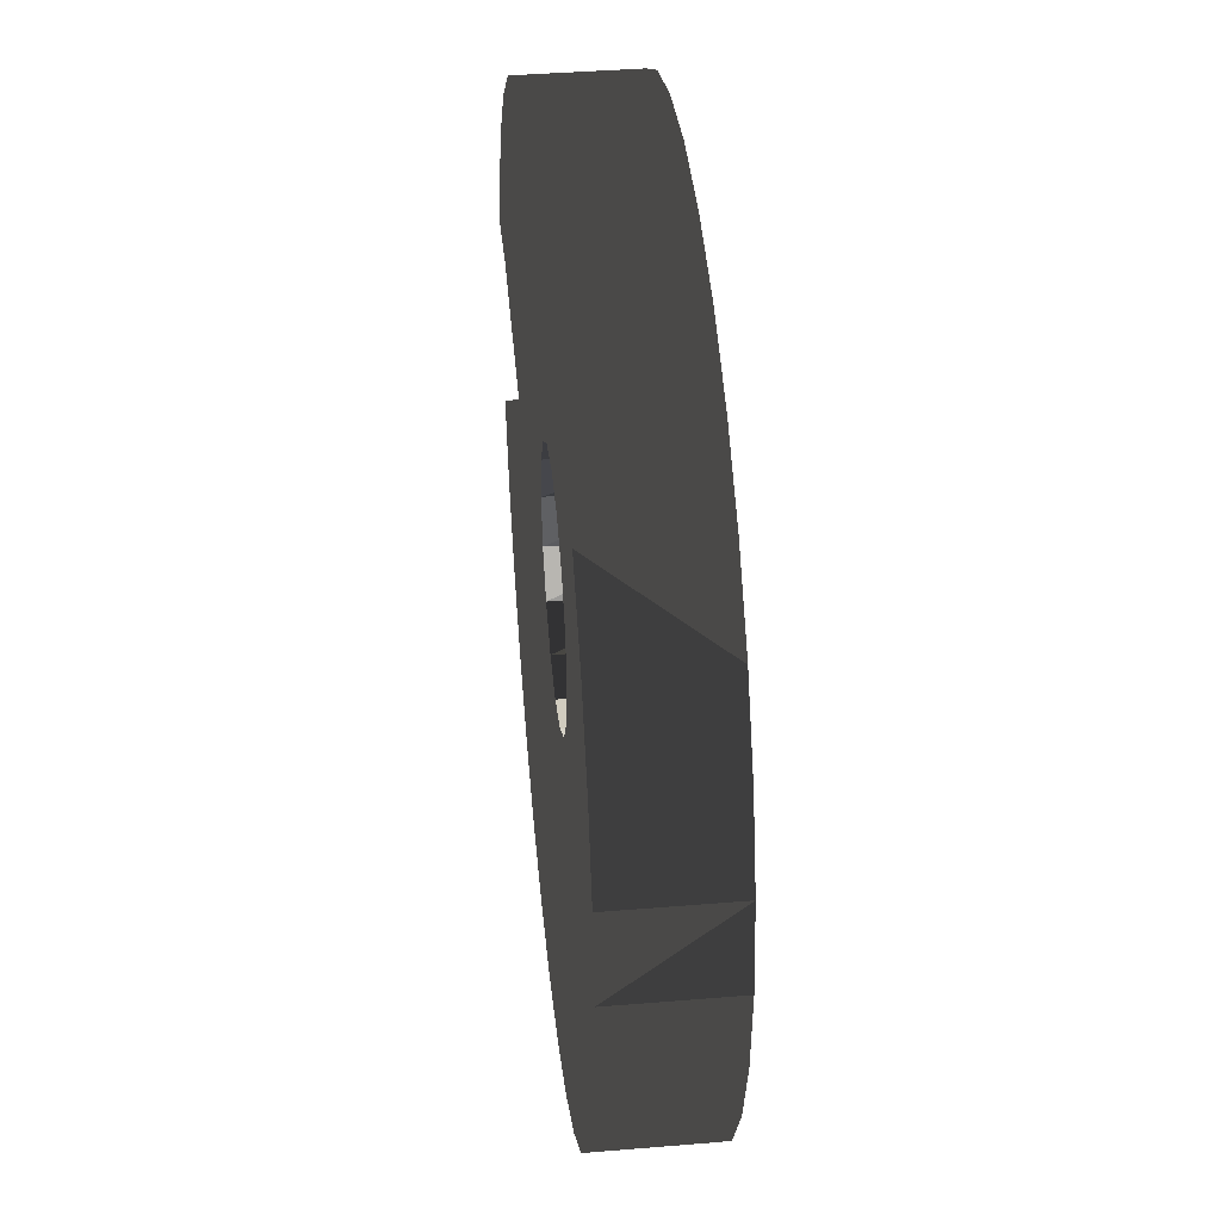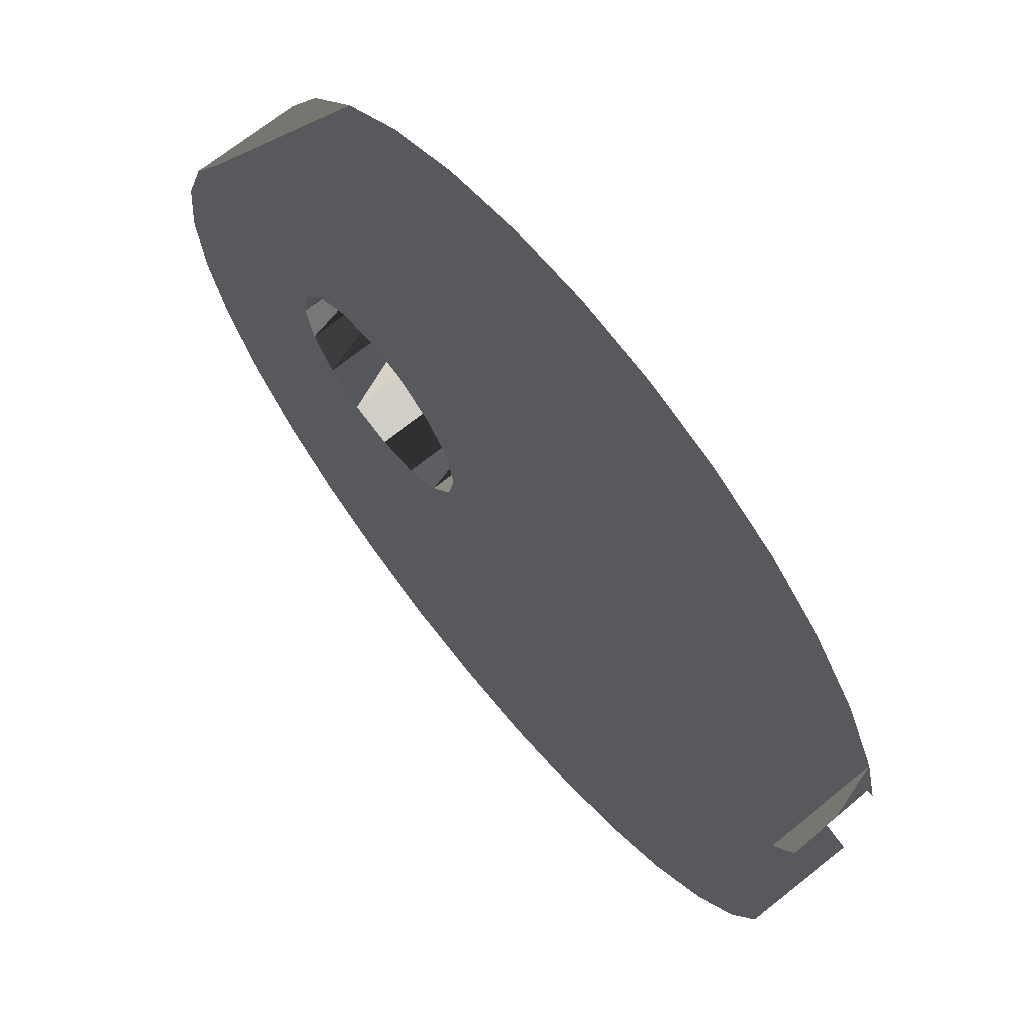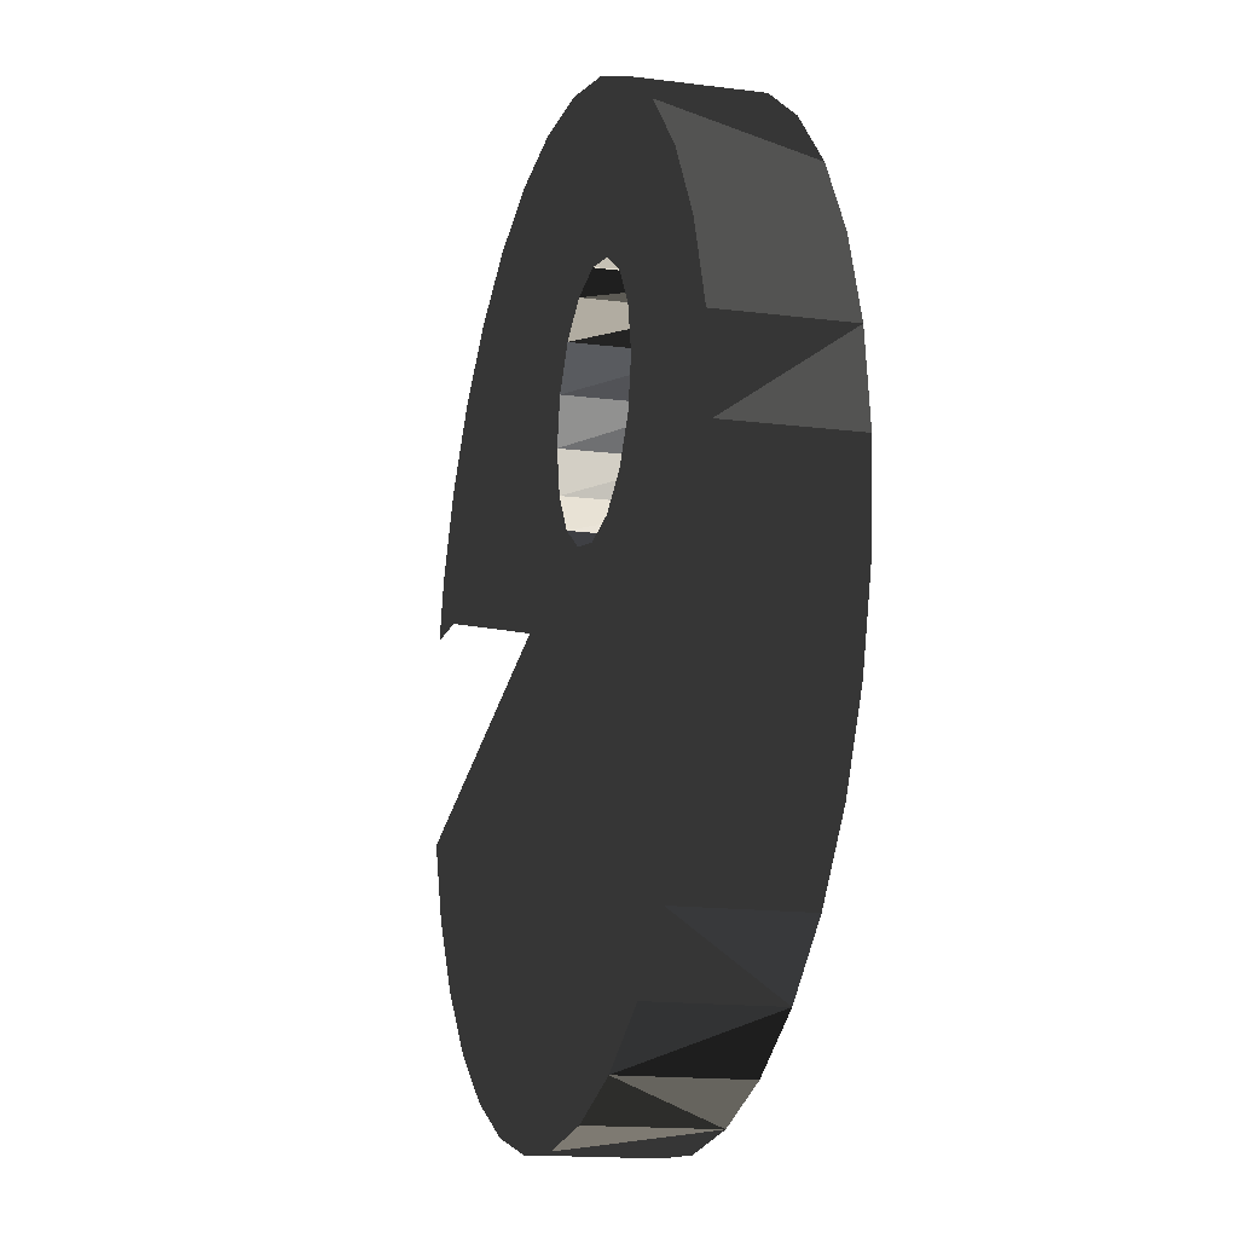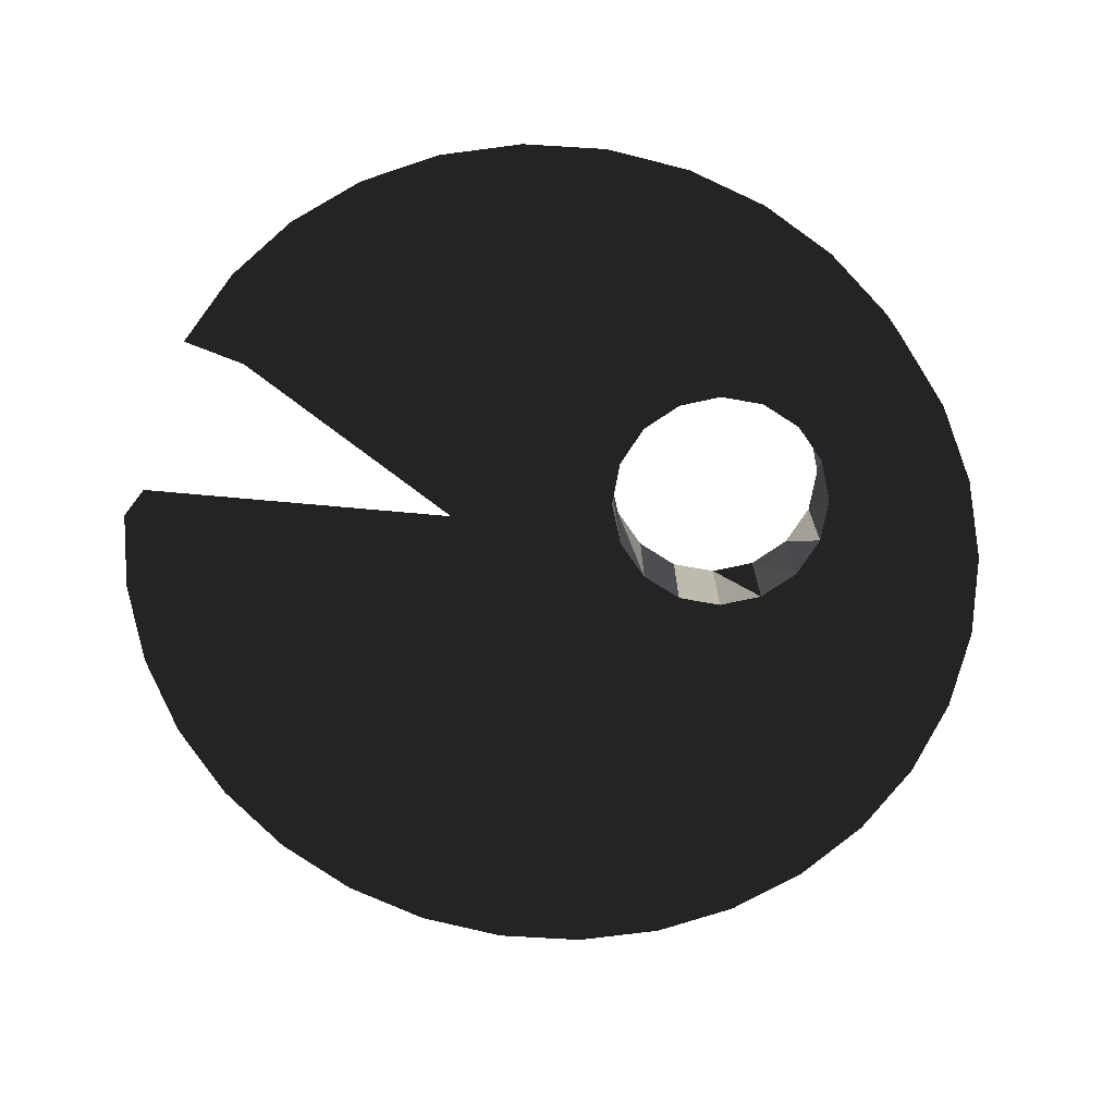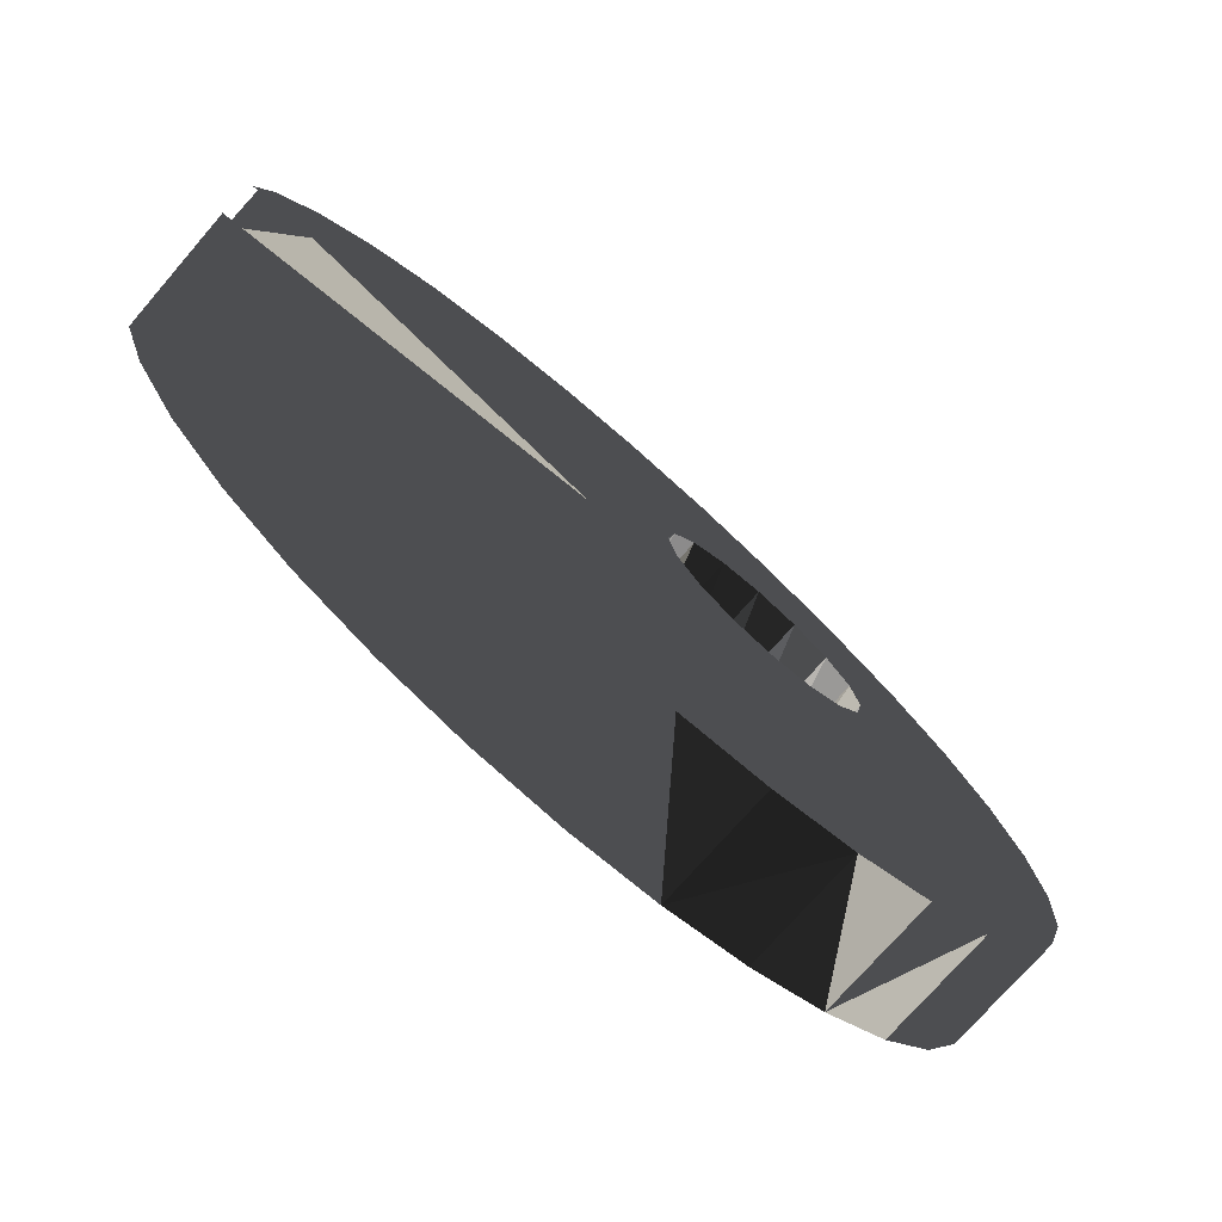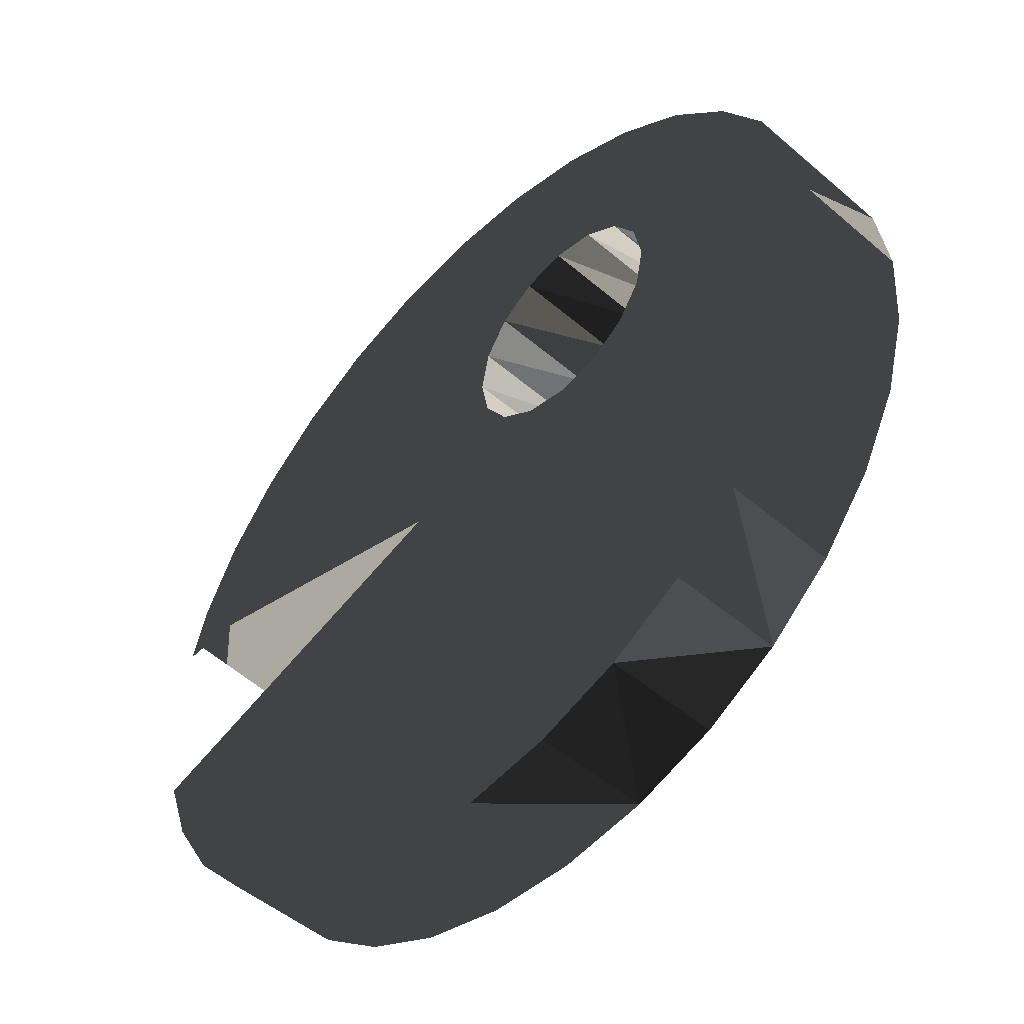
<metadata>
{"format":"obj","ext":"obj","renderer":"f3d","projection":"perspective","resolution":1024,"background":"white","views":[{"elev":40.3,"azim":-95.8,"up":"+Y"},{"elev":68.7,"azim":51.0,"up":"+Y"},{"elev":-15.5,"azim":-105.2,"up":"+Y"},{"elev":-71.8,"azim":158.5,"up":"+Z"},{"elev":-76.1,"azim":138.4,"up":"+Y"},{"elev":-49.7,"azim":-133.3,"up":"+Y"}]}
</metadata>
<code>
v -10.62 28.92 0
v -10.62 28.92 5.001
v -11 27 5.001
v -11 27 0
v -9.538 30.54 0
v -9.538 30.54 5.001
v -7.915 31.62 0
v -7.915 31.62 5.001
v -6 32 0
v -6 32 5.001
v -4.085 31.62 0
v -4.085 31.62 5.001
v -2.462 30.54 0
v -2.462 30.54 5.001
v -1.378 28.92 0
v -1.378 28.92 5.001
v -0.997 27 0
v -0.997 27 5.001
v -1.378 25.08 0
v -1.378 25.08 5.001
v -2.462 23.46 0
v -2.462 23.46 5.001
v -4.085 22.38 0
v -4.085 22.38 5.001
v -6 22 0
v -6 22 5.001
v -7.915 22.38 0
v -7.915 22.38 5.001
v -9.538 23.46 0
v -9.538 23.46 5.001
v -10.62 25.08 0
v -10.62 25.08 5.001
v -7.037 38.81 5.001
v -7.037 38.81 0
v -10.55 37.18 0
v -10.55 37.18 5.001
v -3.249 39.76 5.001
v -3.249 39.76 0
v -0.663 2.011 5.001
v -0.663 2.011 0
v -4.55 2.512 5.001
v -4.55 2.512 0
v -8.262 3.724 5.001
v -8.262 3.724 0
v -11.66 5.599 5.001
v -11.66 5.599 0
v -14.6 8.066 5.001
v -14.6 8.066 0
v -16.99 11.03 5.001
v -16.99 11.03 0
v -18.72 14.38 5.001
v -18.72 14.38 0
v -19.73 17.98 5.001
v -19.73 17.98 0
v -19.99 21.7 5.001
v -19.99 21.7 0
v -19.48 25.39 5.001
v -19.48 25.39 0
v -18.21 28.91 5.001
v -18.21 28.91 0
v -16.25 32.13 5.001
v -16.25 32.13 0
v 19.23 25.8 1.88
v 19.26 25.7 4.097
v 18.72 27.62 5.001
v 19.21 25.89 0.04056
v 19.42 25.13 0
v 18.72 27.62 0
v 19.27 25.66 5.001
v 2.997 20.88 5.001
v 2.997 21 2.742
v 10.27 23.02 5.001
v 12.8 24.02 0
v 2.997 21.14 0
v 13.18 24.13 0
v 16.03 24.7 5.001
v 19.35 16.27 1.412
v 14.31 17.83 0
v 19.29 16.1 5.001
v 19.38 16.34 0
v 16.57 25.12 0
v -13.66 34.92 5.001
v -13.66 34.92 0
v 16.25 9.87 5.001
v 13.66 7.079 0
v 16.25 9.87 0
v 13.66 7.079 5.001
v 10.55 4.824 0
v 10.55 4.824 5.001
v 7.037 3.189 0
v 7.037 3.189 5.001
v 3.249 2.24 0
v 3.249 2.24 5.001
v 16.99 30.97 5.001
v 16.99 30.97 0
v 0.663 39.99 5.001
v 0.663 39.99 0
v 4.55 39.49 5.001
v 4.55 39.49 0
v 8.262 38.28 5.001
v 8.262 38.28 0
v 11.66 36.4 5.001
v 11.66 36.4 0
v 14.6 33.93 5.001
v 14.6 33.93 0
v 18.21 13.09 5.001
v 18.21 13.09 0
f 1 2 3
f 1 3 4
f 5 6 2
f 5 2 1
f 7 8 6
f 7 6 5
f 9 10 8
f 9 8 7
f 11 12 10
f 11 10 9
f 13 14 12
f 13 12 11
f 15 16 14
f 15 14 13
f 17 18 16
f 17 16 15
f 19 20 18
f 19 18 17
f 21 22 20
f 21 20 19
f 23 24 22
f 23 22 21
f 24 23 25
f 24 25 26
f 27 28 26
f 27 26 25
f 29 30 28
f 29 28 27
f 31 32 30
f 31 30 29
f 32 31 4
f 32 4 3
f 33 34 35
f 33 35 36
f 37 38 34
f 37 34 33
f 40 39 41
f 40 41 42
f 41 43 44
f 41 44 42
f 43 45 44
f 44 45 46
f 45 47 48
f 45 48 46
f 49 50 48
f 49 48 47
f 51 52 50
f 51 50 49
f 53 54 52
f 53 52 51
f 55 56 54
f 55 54 53
f 57 58 56
f 57 56 55
f 59 60 58
f 59 58 57
f 61 62 60
f 61 60 59
f 83 62 61
f 64 63 65
f 66 68 63
f 67 68 66
f 65 63 68
f 70 71 72
f 73 71 74
f 75 81 63
f 71 73 72
f 73 75 72
f 76 72 75
f 75 63 76
f 64 76 63
f 76 64 69
f 74 71 78
f 71 70 78
f 79 78 70
f 77 78 79
f 80 78 77
f 63 81 66
f 66 81 67
f 82 83 61
f 36 35 83
f 36 83 82
f 85 86 84
f 85 84 87
f 85 87 88
f 89 88 87
f 90 88 91
f 89 91 88
f 92 90 93
f 90 91 93
f 93 39 92
f 40 92 39
f 95 94 68
f 65 68 94
f 69 64 65
f 96 37 12
f 20 72 18
f 28 47 26
f 30 51 28
f 57 55 32
f 24 26 41
f 41 70 24
f 3 2 59
f 59 57 3
f 32 3 57
f 32 55 30
f 53 30 55
f 51 30 53
f 49 28 51
f 47 28 49
f 45 26 47
f 38 37 97
f 96 97 37
f 98 99 97
f 98 97 96
f 100 101 99
f 100 99 98
f 102 103 101
f 102 101 100
f 104 105 103
f 104 103 102
f 105 104 94
f 95 105 94
f 79 106 77
f 106 107 77
f 80 77 107
f 106 84 86
f 106 86 107
f 69 65 76
f 65 94 76
f 104 102 18
f 94 104 72
f 22 24 70
f 70 72 20
f 41 39 70
f 93 70 39
f 84 106 70
f 79 70 106
f 91 70 93
f 91 89 70
f 89 87 70
f 84 70 87
f 82 6 36
f 36 8 33
f 61 6 82
f 10 12 37
f 6 61 2
f 61 59 2
f 8 36 6
f 10 33 8
f 98 96 14
f 12 14 96
f 16 98 14
f 72 104 18
f 22 70 20
f 43 41 26
f 45 43 26
f 13 99 15
f 21 74 23
f 46 48 25
f 11 97 13
f 7 5 35
f 19 74 21
f 17 74 19
f 48 50 27
f 27 25 48
f 44 46 25
f 23 42 25
f 44 25 42
f 62 1 60
f 1 4 60
f 5 1 62
f 58 60 4
f 4 31 58
f 56 58 31
f 50 52 27
f 29 27 52
f 52 54 29
f 54 56 29
f 31 29 56
f 16 18 102
f 100 16 102
f 33 10 37
f 98 16 100
f 76 94 72
f 95 17 105
f 105 17 103
f 97 99 13
f 99 101 15
f 101 103 15
f 17 95 73
f 74 17 73
f 75 73 95
f 78 86 74
f 42 74 40
f 42 23 74
f 90 92 74
f 80 107 78
f 107 86 78
f 85 74 86
f 88 74 85
f 90 74 88
f 40 74 92
f 81 75 95
f 15 103 17
f 95 68 81
f 67 81 68
f 97 11 38
f 34 38 9
f 9 7 34
f 35 34 7
f 83 35 5
f 62 83 5
f 9 38 11

</code>
